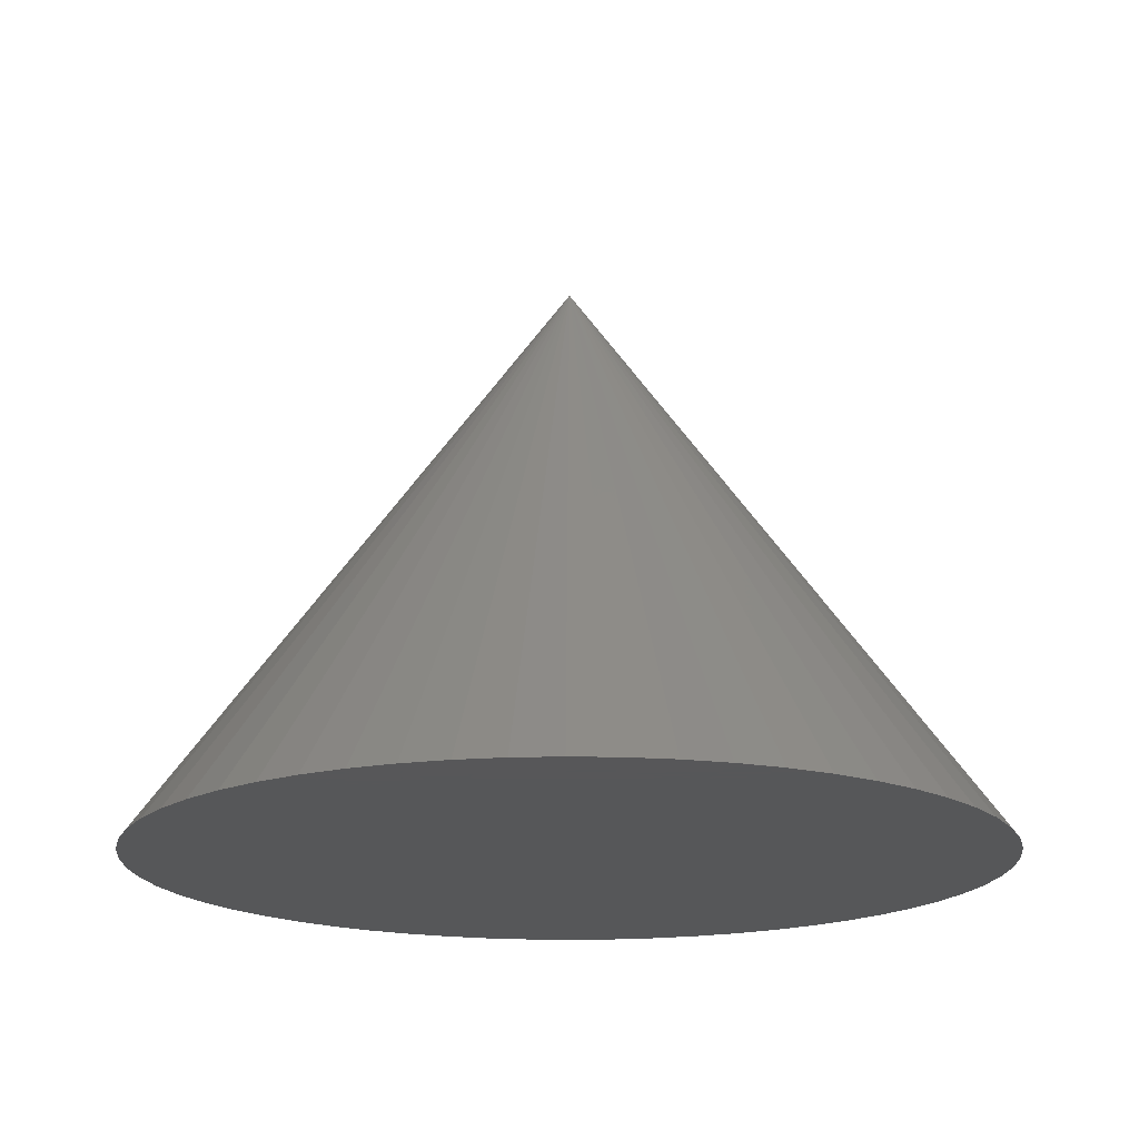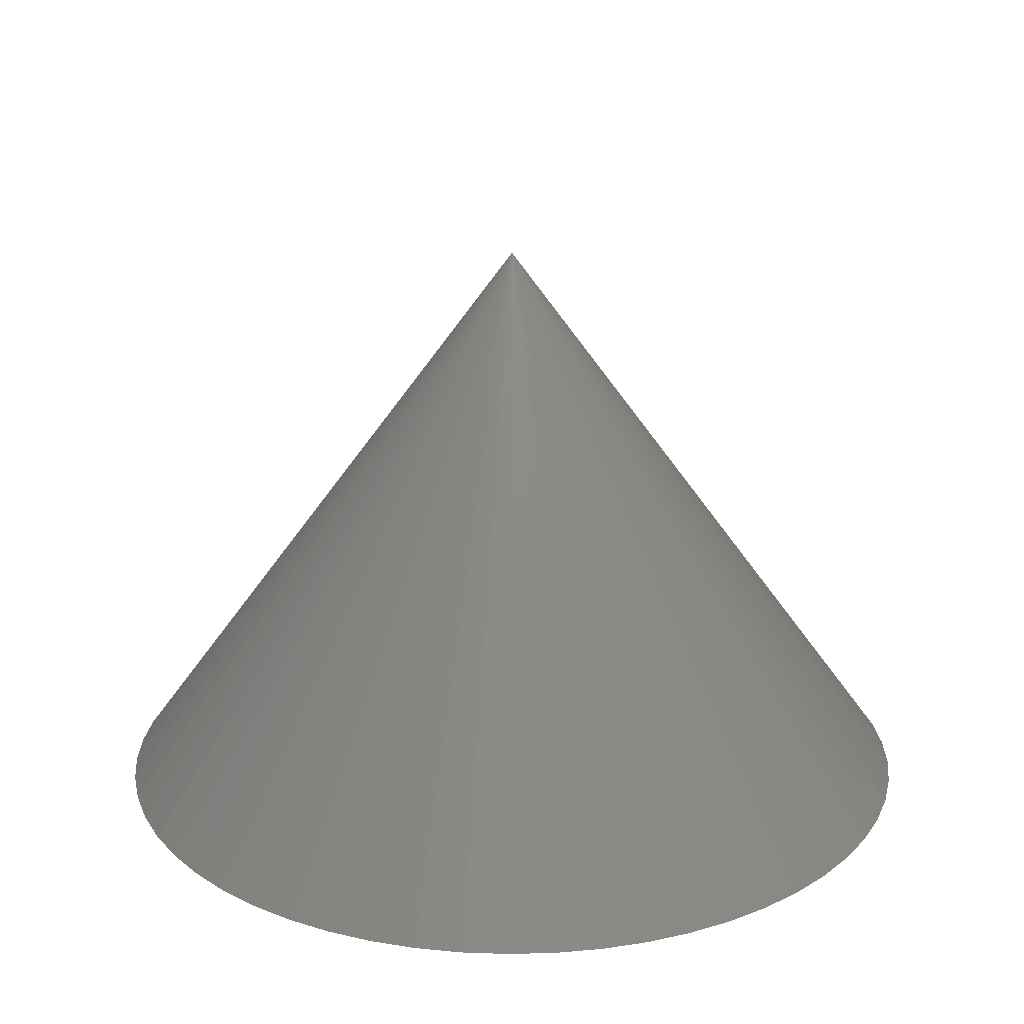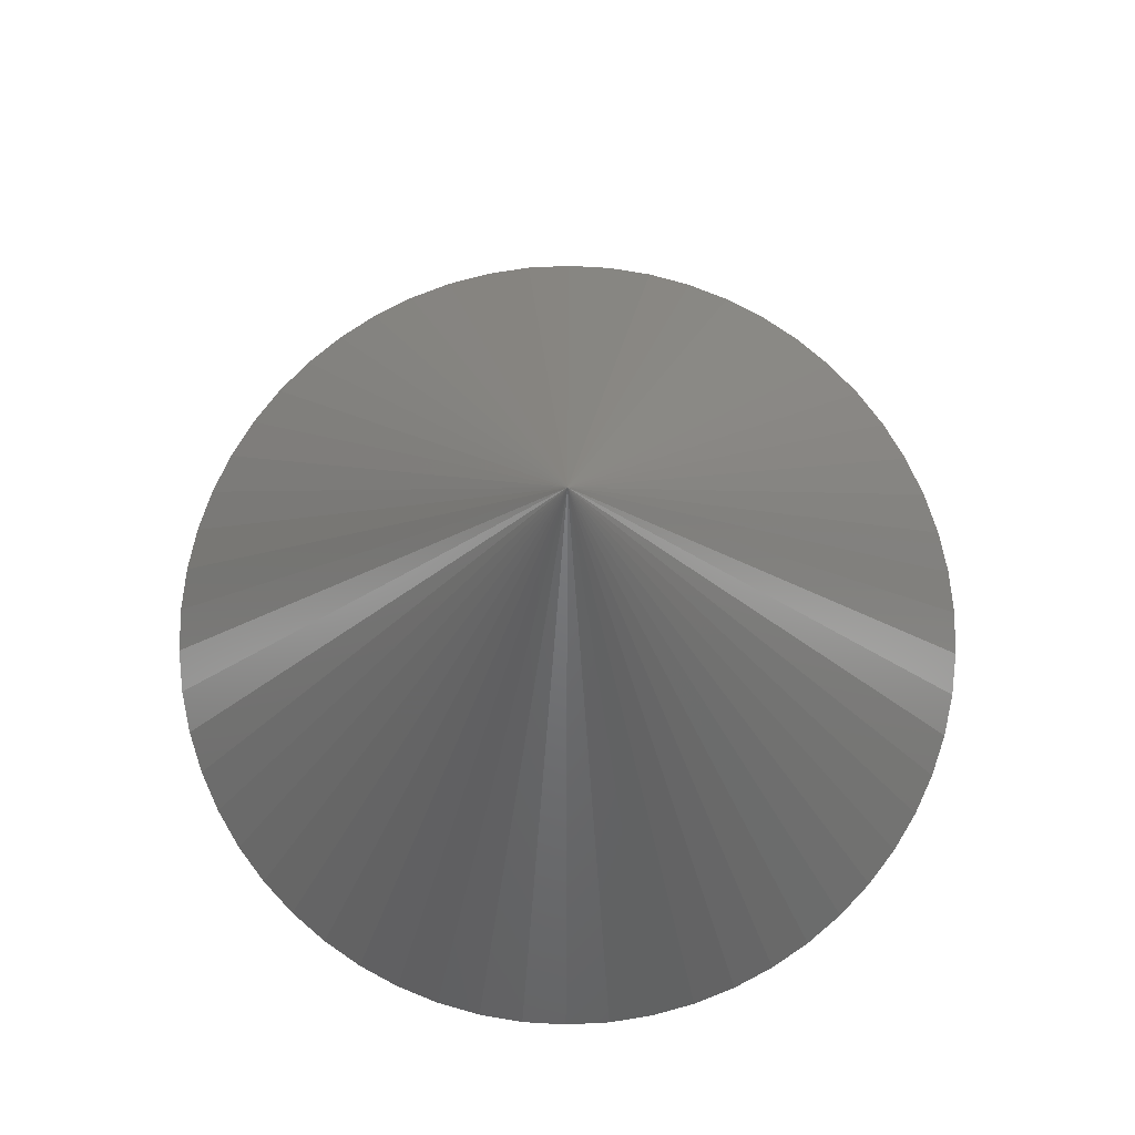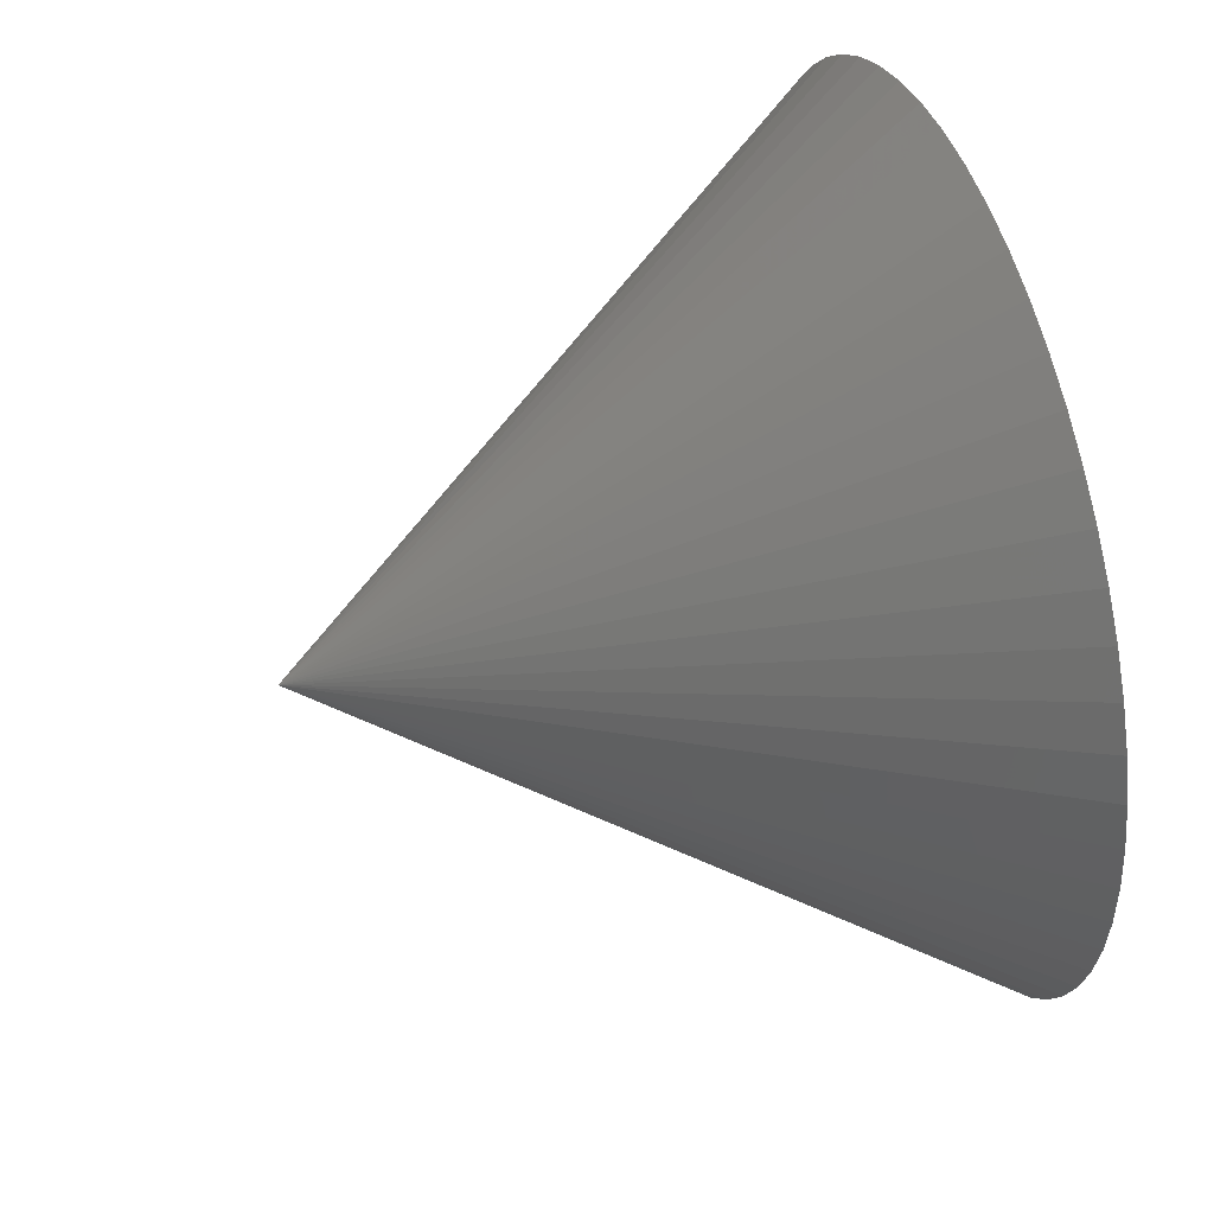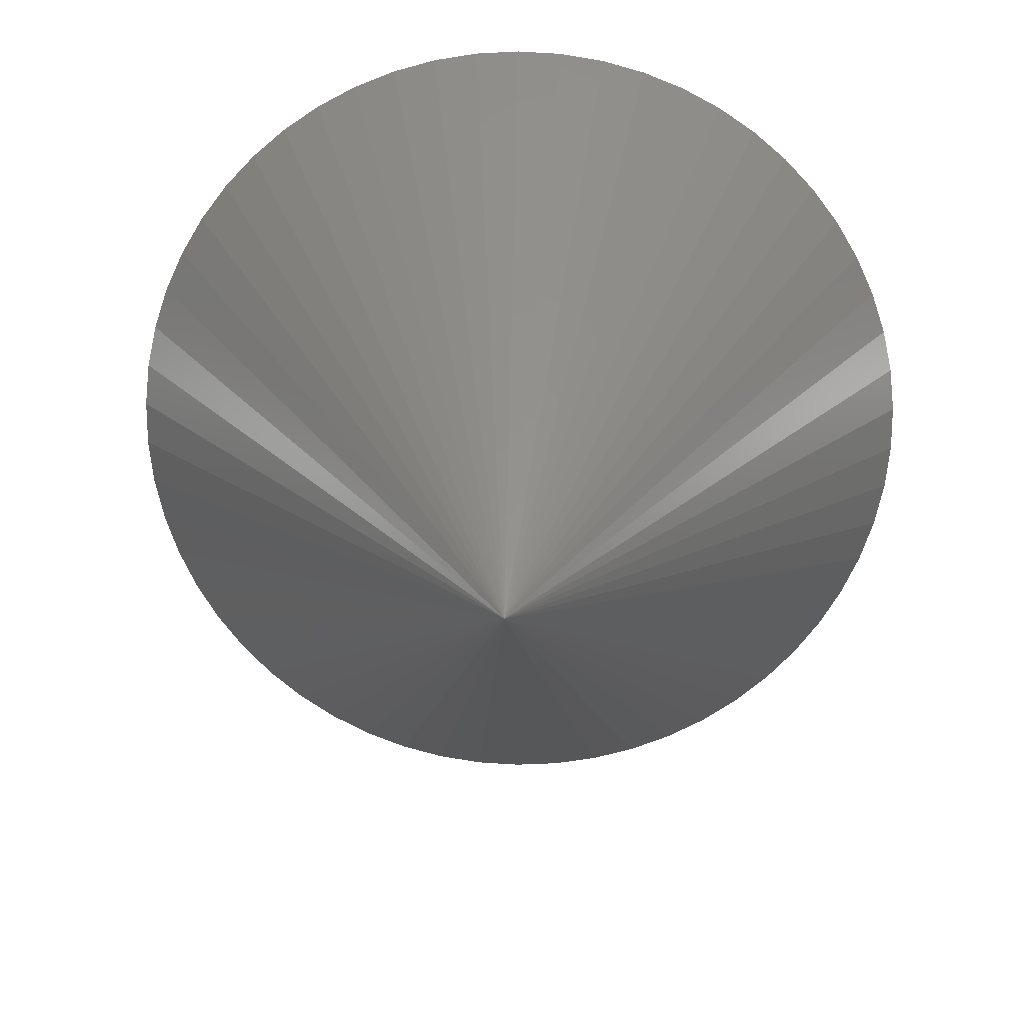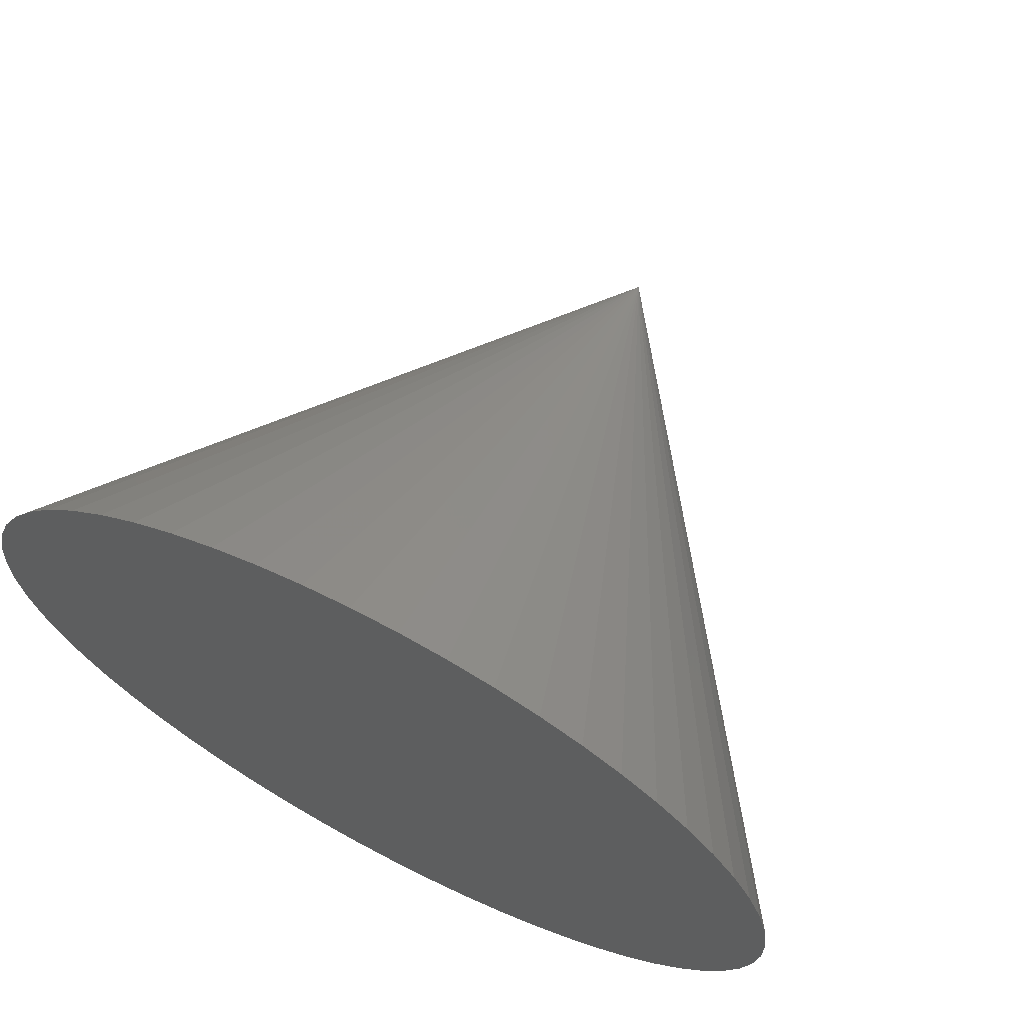
<metadata>
{"format":"stl","ext":"stl","renderer":"f3d","projection":"perspective","resolution":1024,"background":"white","views":[{"elev":-17.8,"azim":161.8,"up":"+Y"},{"elev":21.9,"azim":43.9,"up":"+Y"},{"elev":76.1,"azim":143.0,"up":"+Y"},{"elev":48.9,"azim":-107.5,"up":"+Z"},{"elev":19.6,"azim":-178.6,"up":"+Z"},{"elev":67.8,"azim":27.5,"up":"+Z"}]}
</metadata>
<code>
# stl→obj: 60 verts, 116 faces
v 82.62 0 1.59
v 75.36 0 0.3987
v 68.01 93.66 68.01
v 89.72 0 3.56
v 96.56 0 6.285
v 103.1 0 9.734
v 109.2 0 13.87
v 114.8 0 18.63
v 119.8 0 23.98
v 124.3 0 29.84
v 128.1 0 36.15
v 131.2 0 42.83
v 133.5 0 49.81
v 135.1 0 57
v 135.9 0 64.32
v 135.9 0 71.69
v 135.1 0 79.01
v 133.5 0 86.2
v 131.2 0 93.18
v 128.1 0 99.86
v 124.3 0 106.2
v 119.8 0 112
v 114.8 0 117.4
v 109.2 0 122.1
v 103.1 0 126.3
v 96.56 0 129.7
v 89.72 0 132.5
v 82.62 0 134.4
v 75.36 0 135.6
v 68.01 0 136
v 60.65 0 135.6
v 53.39 0 134.4
v 46.29 0 132.5
v 39.45 0 129.7
v 32.94 0 126.3
v 26.85 0 122.1
v 21.24 0 117.4
v 16.17 0 112
v 11.72 0 106.2
v 7.922 0 99.86
v 4.83 0 93.18
v 2.479 0 86.2
v 0.8959 0 79.01
v 0.09973 0 71.69
v 0.09973 0 64.32
v 0.8959 0 57
v 2.479 0 49.81
v 4.83 0 42.83
v 7.922 0 36.15
v 11.72 0 29.84
v 16.17 0 23.98
v 21.24 0 18.63
v 26.85 0 13.87
v 32.94 0 9.734
v 39.45 0 6.285
v 46.29 0 3.56
v 53.39 0 1.59
v 60.65 0 0.3987
v 68.01 0 0
v 68.01 0 68.01
f 1 2 3
f 1 3 4
f 5 4 3
f 6 5 3
f 7 6 3
f 8 7 3
f 9 8 3
f 10 9 3
f 11 10 3
f 12 11 3
f 13 12 3
f 14 13 3
f 15 14 3
f 16 15 3
f 17 16 3
f 18 17 3
f 19 18 3
f 20 19 3
f 21 20 3
f 22 21 3
f 23 22 3
f 24 23 3
f 25 24 3
f 26 25 3
f 27 26 3
f 28 27 3
f 29 28 3
f 30 29 3
f 31 30 3
f 32 31 3
f 33 32 3
f 34 33 3
f 35 34 3
f 36 35 3
f 37 36 3
f 38 37 3
f 39 38 3
f 40 39 3
f 41 40 3
f 42 41 3
f 43 42 3
f 44 43 3
f 45 44 3
f 46 45 3
f 47 46 3
f 48 47 3
f 49 48 3
f 50 49 3
f 51 50 3
f 52 51 3
f 53 52 3
f 54 53 3
f 55 54 3
f 56 55 3
f 57 56 3
f 58 57 3
f 59 58 3
f 2 59 3
f 30 31 60
f 27 28 60
f 60 28 29
f 60 29 30
f 24 25 60
f 60 25 26
f 60 26 27
f 21 22 60
f 60 22 23
f 60 23 24
f 18 19 60
f 60 19 20
f 60 20 21
f 15 16 60
f 60 16 17
f 60 17 18
f 12 13 60
f 60 13 14
f 60 14 15
f 9 10 60
f 60 10 11
f 60 11 12
f 6 7 60
f 60 7 8
f 60 8 9
f 1 4 60
f 60 4 5
f 60 5 6
f 58 59 60
f 60 59 2
f 60 2 1
f 55 56 60
f 60 56 57
f 60 57 58
f 52 53 60
f 60 53 54
f 60 54 55
f 49 50 60
f 60 50 51
f 60 51 52
f 46 47 60
f 60 47 48
f 60 48 49
f 43 44 60
f 60 44 45
f 60 45 46
f 40 41 60
f 60 41 42
f 60 42 43
f 37 38 60
f 60 38 39
f 60 39 40
f 34 35 60
f 60 35 36
f 60 36 37
f 31 32 60
f 60 32 33
f 60 33 34

</code>
